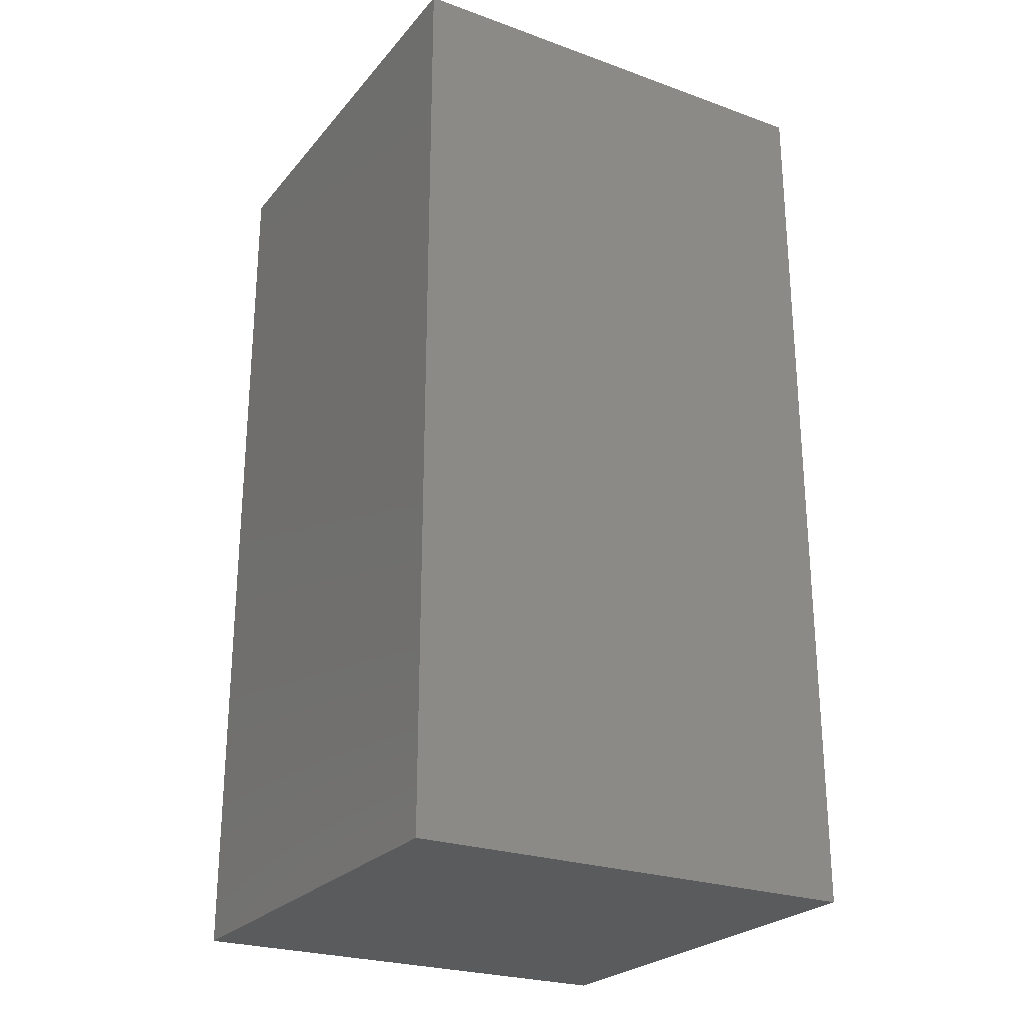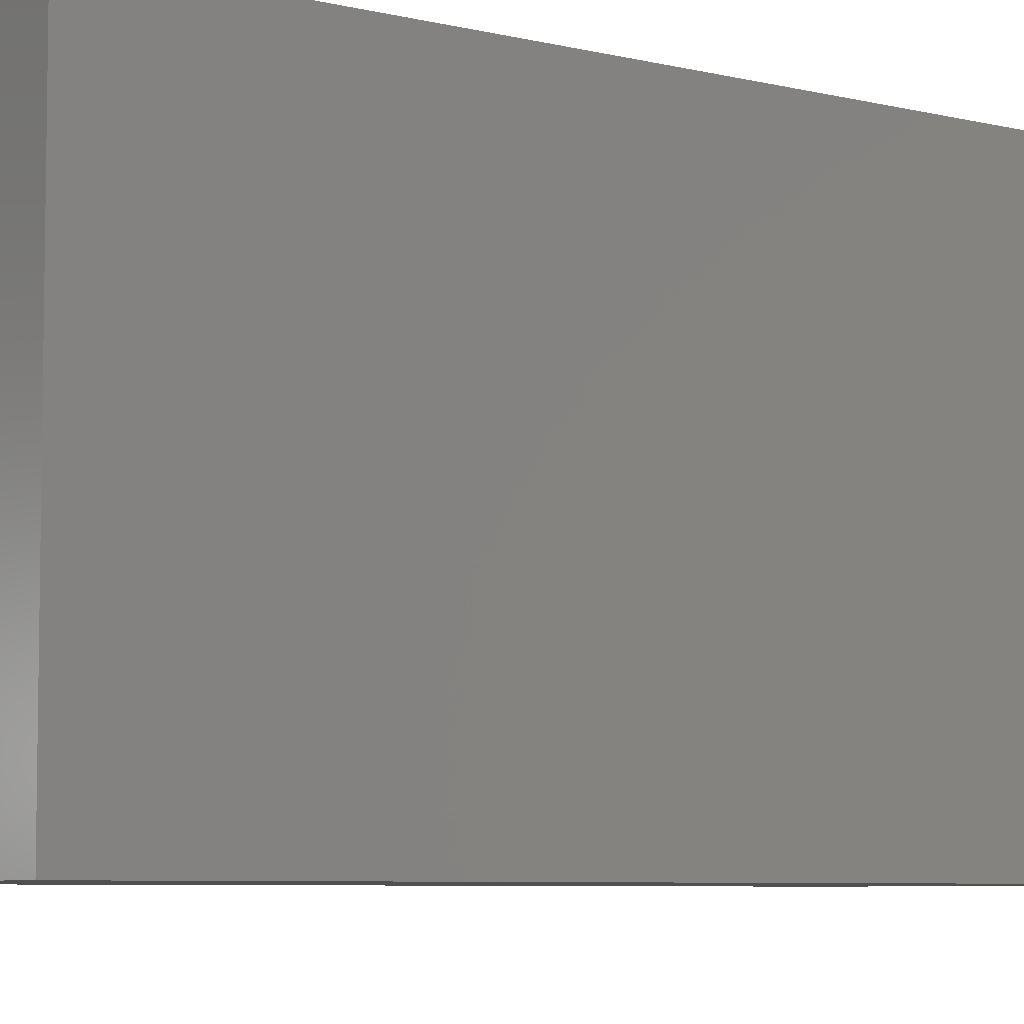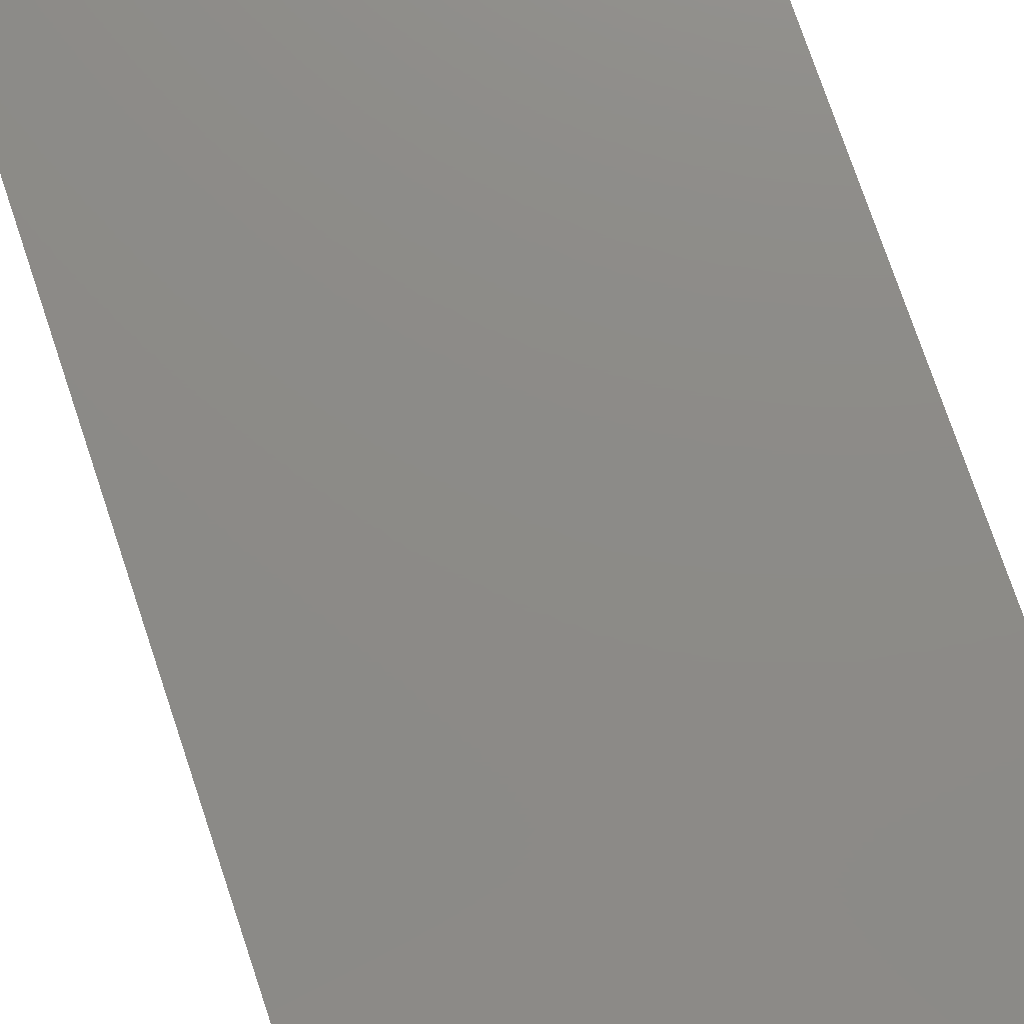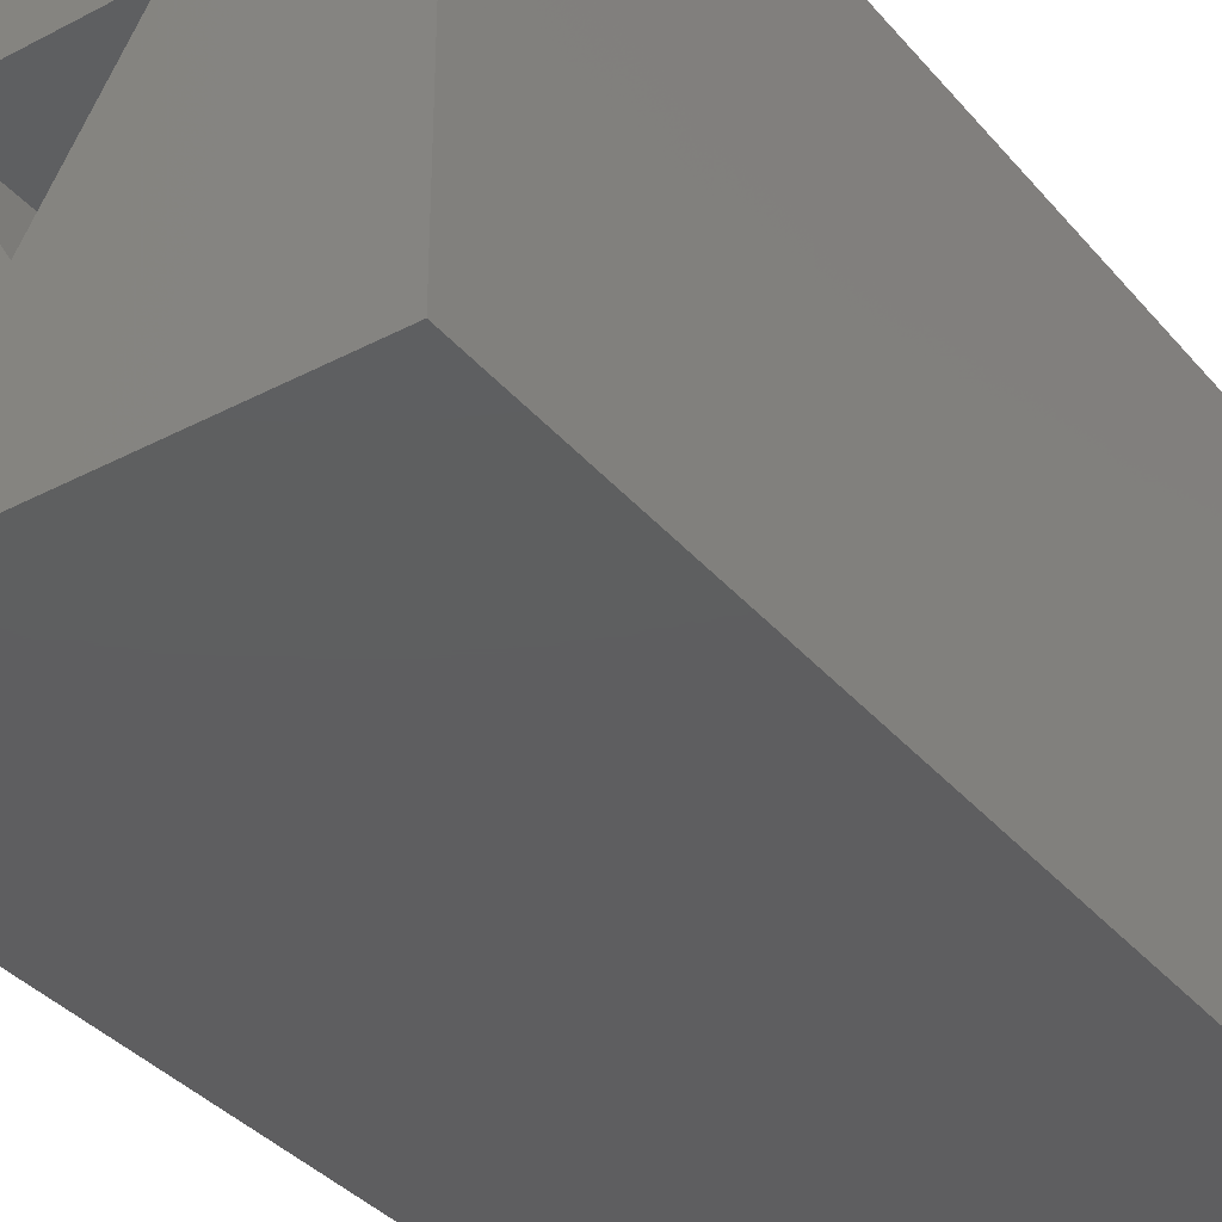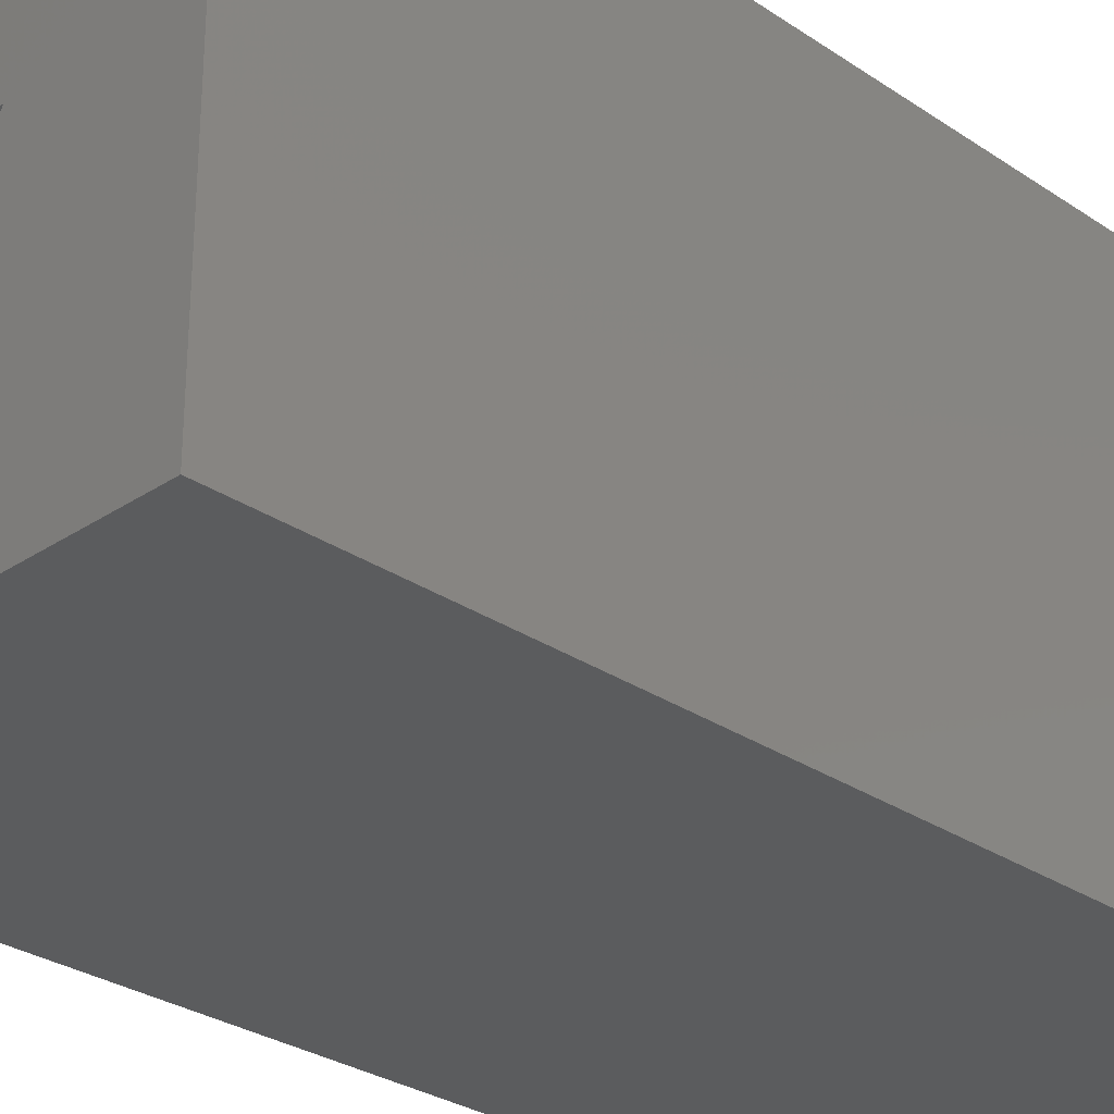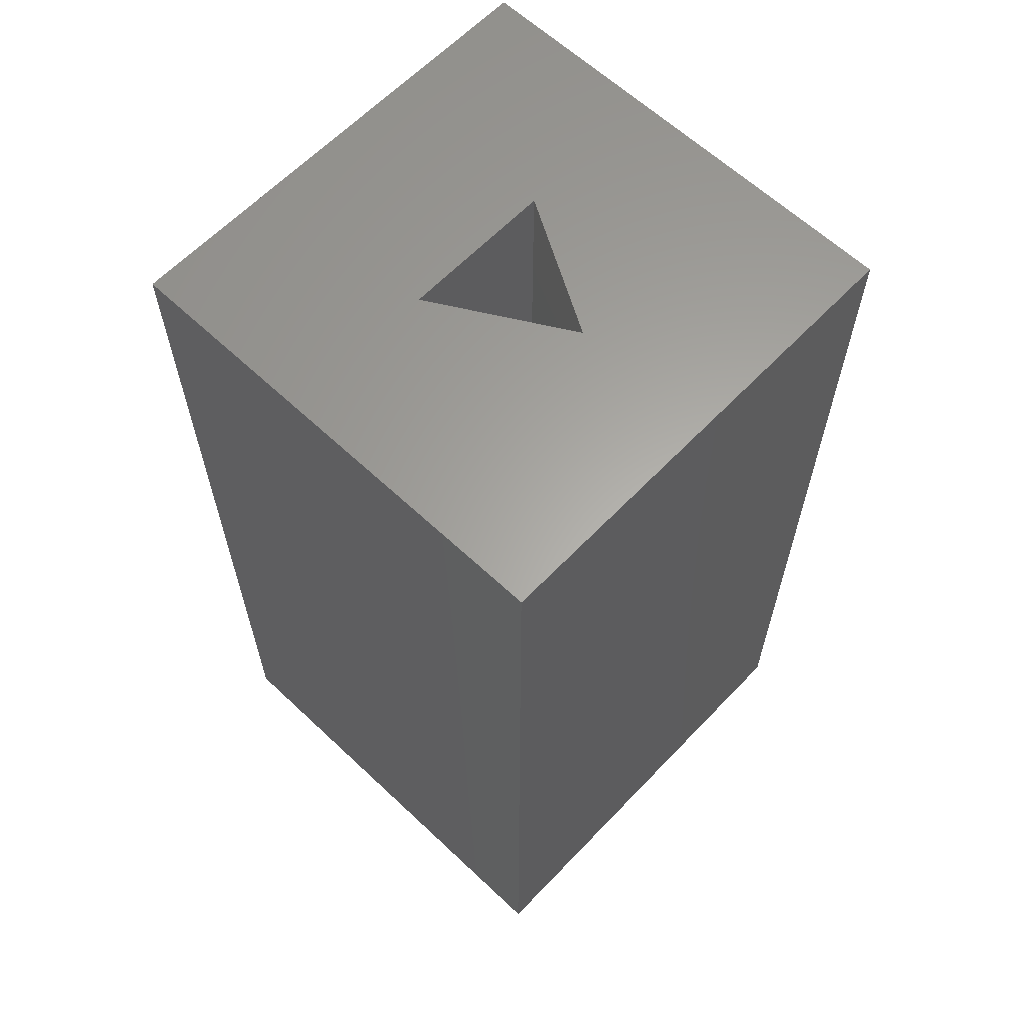
<metadata>
{"format":"stl","ext":"stl","renderer":"f3d","projection":"perspective","resolution":1024,"background":"white","views":[{"elev":-25.1,"azim":-30.1,"up":"+Z"},{"elev":-6.3,"azim":-126.8,"up":"+Y"},{"elev":76.3,"azim":161.4,"up":"+Y"},{"elev":-36.1,"azim":34.6,"up":"+Y"},{"elev":-29.0,"azim":44.9,"up":"+Y"},{"elev":62.4,"azim":-46.4,"up":"+Z"}]}
</metadata>
<code>
# stl→obj: 14 verts, 24 faces
v 5 0 10
v 5 5 0
v 5 5 10
v 5 0 0
v 3.323 2.975 10
v 1.677 2.975 10
v 0 5 10
v 2.5 1.55 10
v 0 0 10
v 2.5 1.55 1
v 3.323 2.975 1
v 1.677 2.975 1
v 0 0 0
v 0 5 0
f 1 2 3
f 2 1 4
f 3 5 1
f 3 6 5
f 6 3 7
f 8 1 5
f 9 6 7
f 8 9 1
f 6 9 8
f 10 11 12
f 13 7 14
f 7 13 9
f 2 7 3
f 7 2 14
f 13 1 9
f 1 13 4
f 12 5 6
f 5 12 11
f 8 12 6
f 12 8 10
f 10 5 11
f 5 10 8
f 13 2 4
f 2 13 14

</code>
